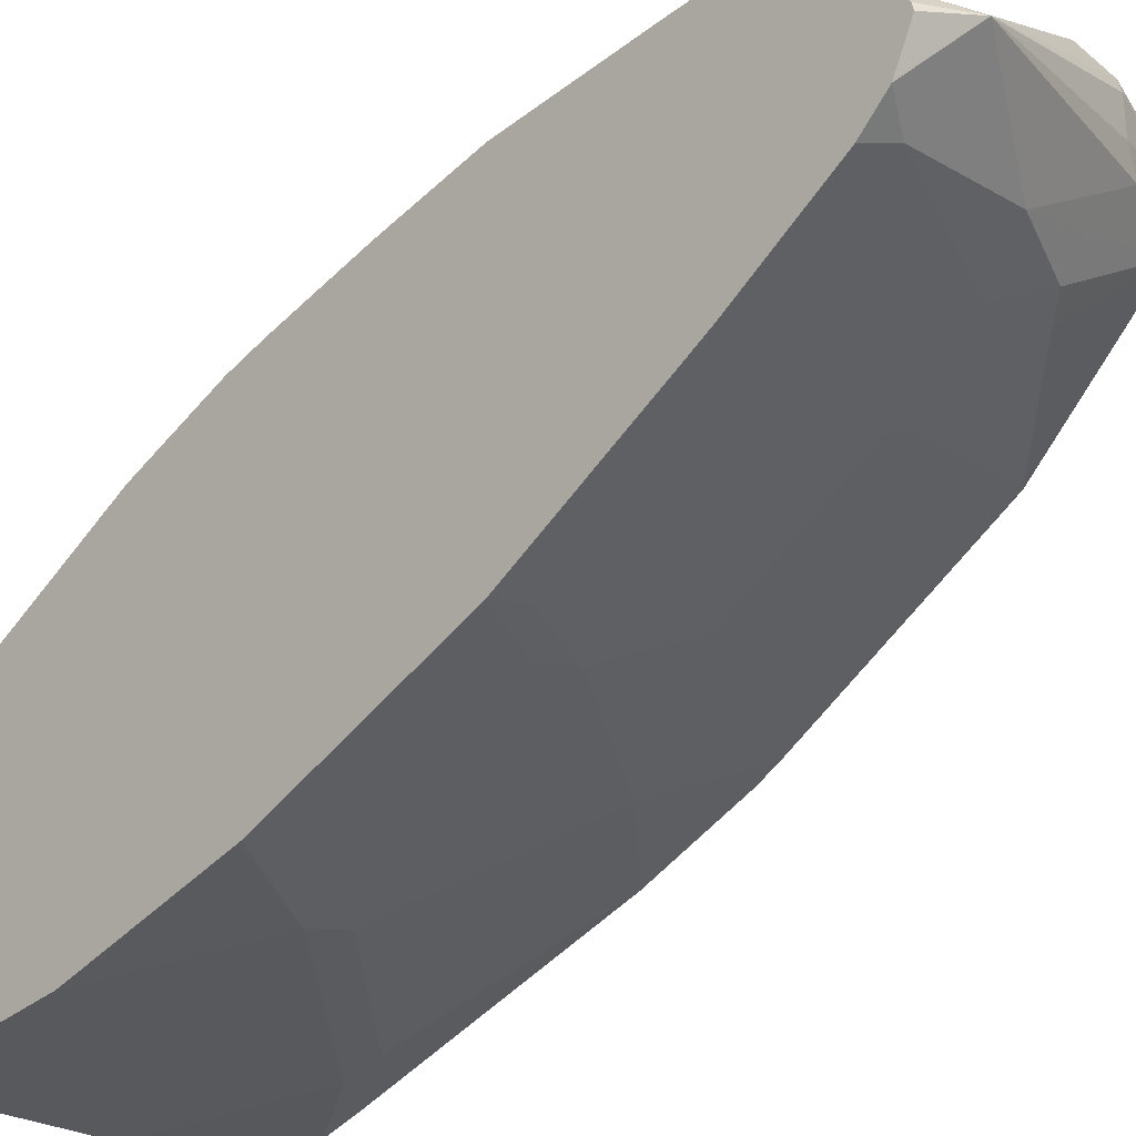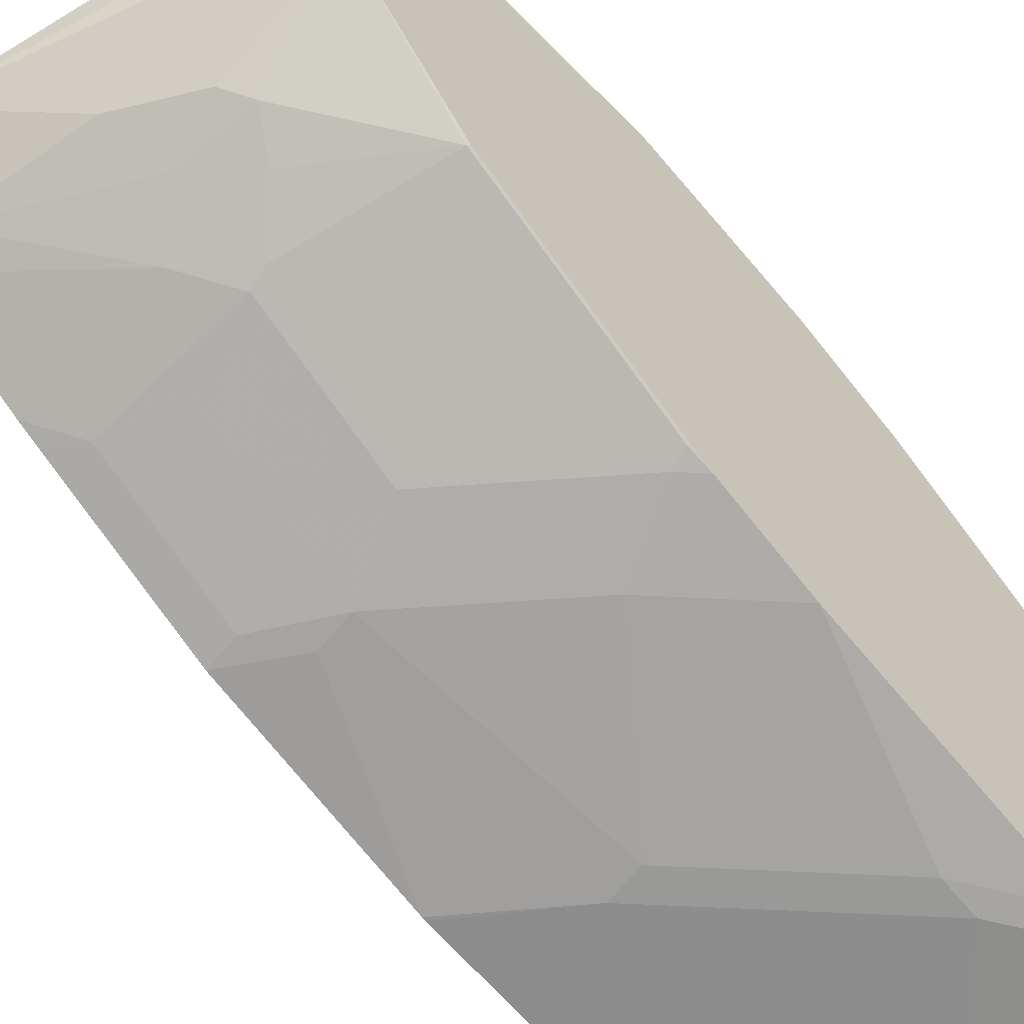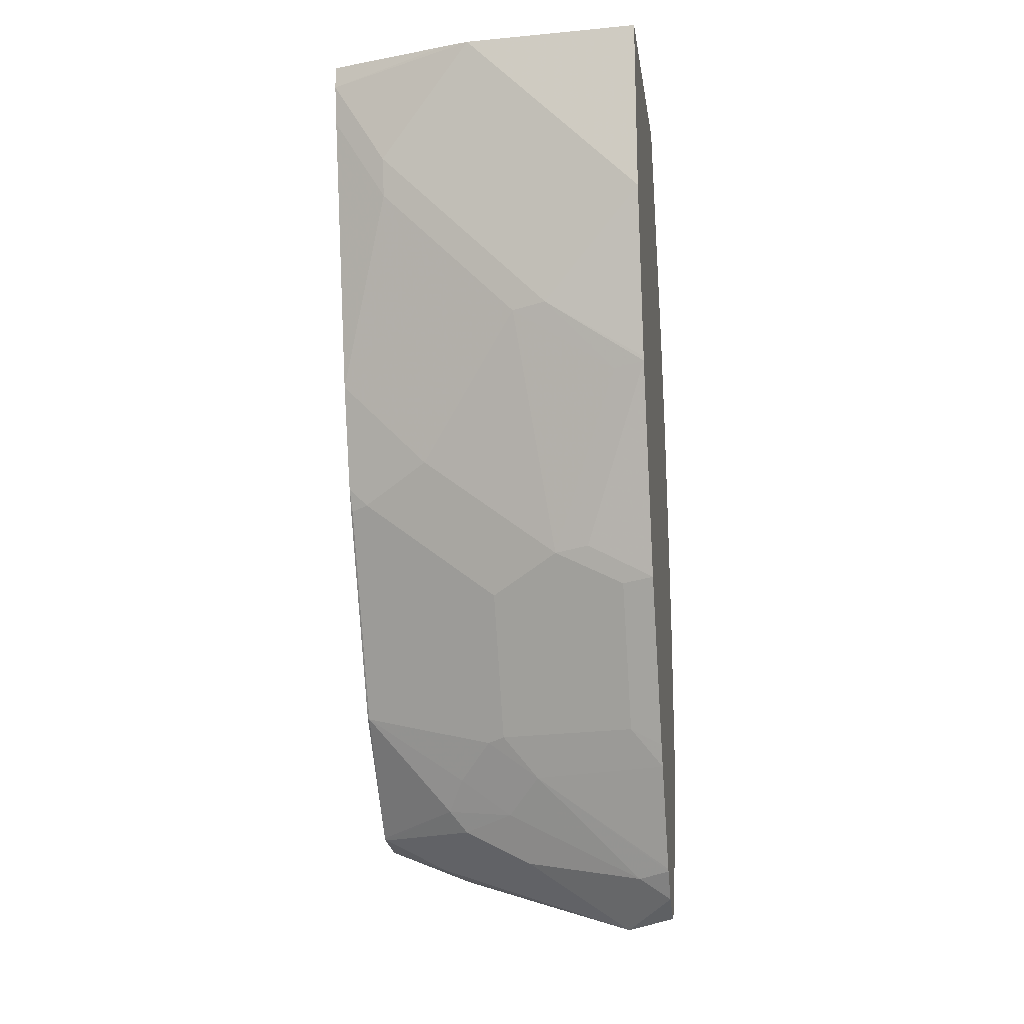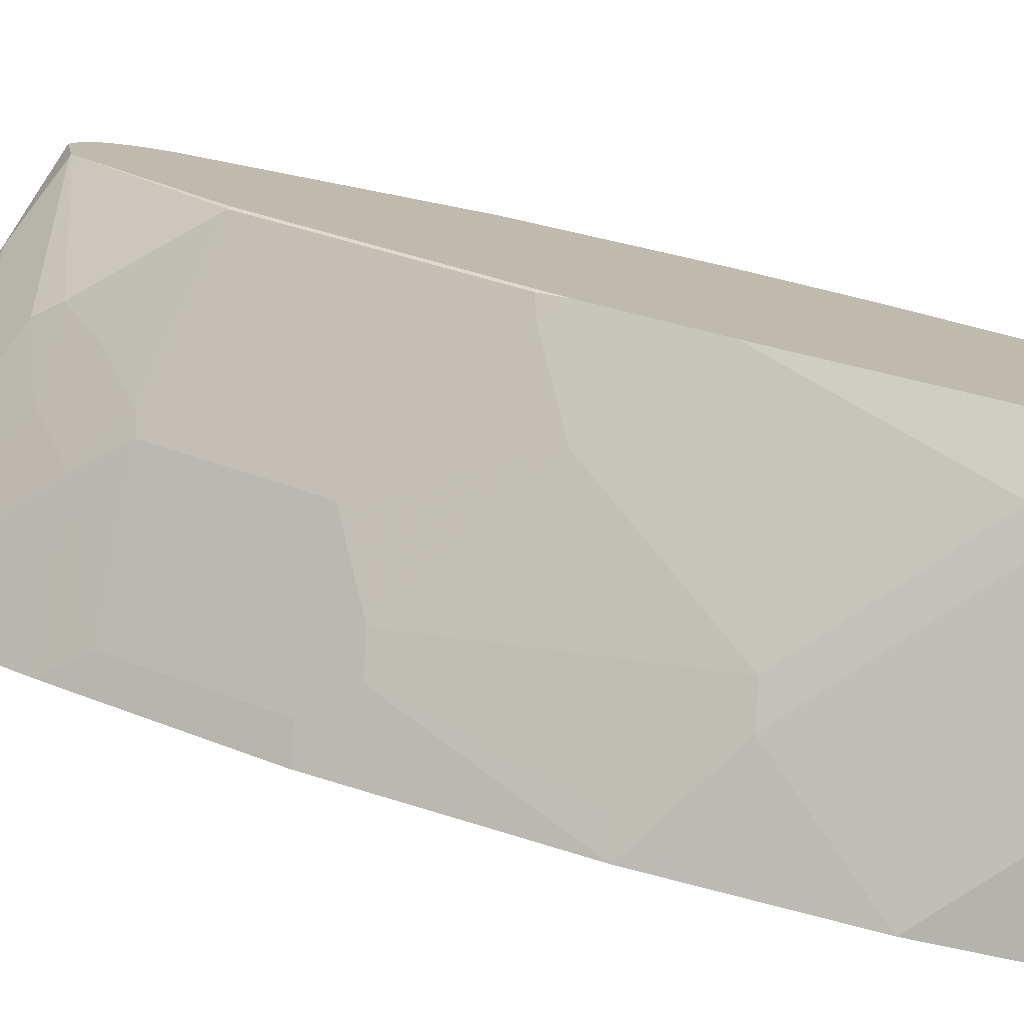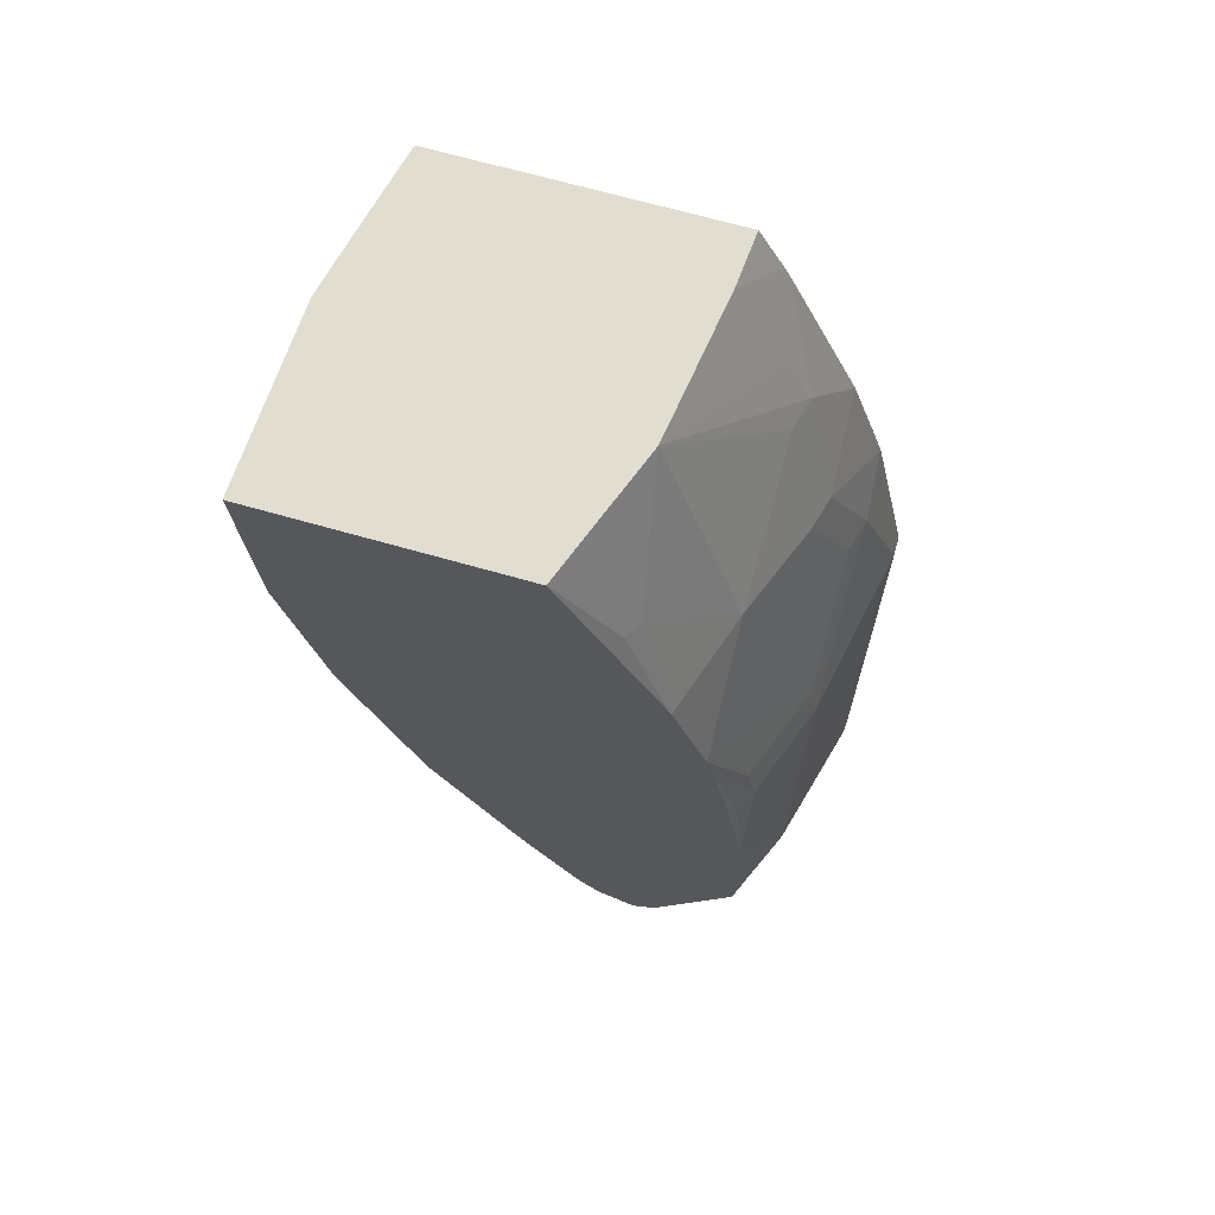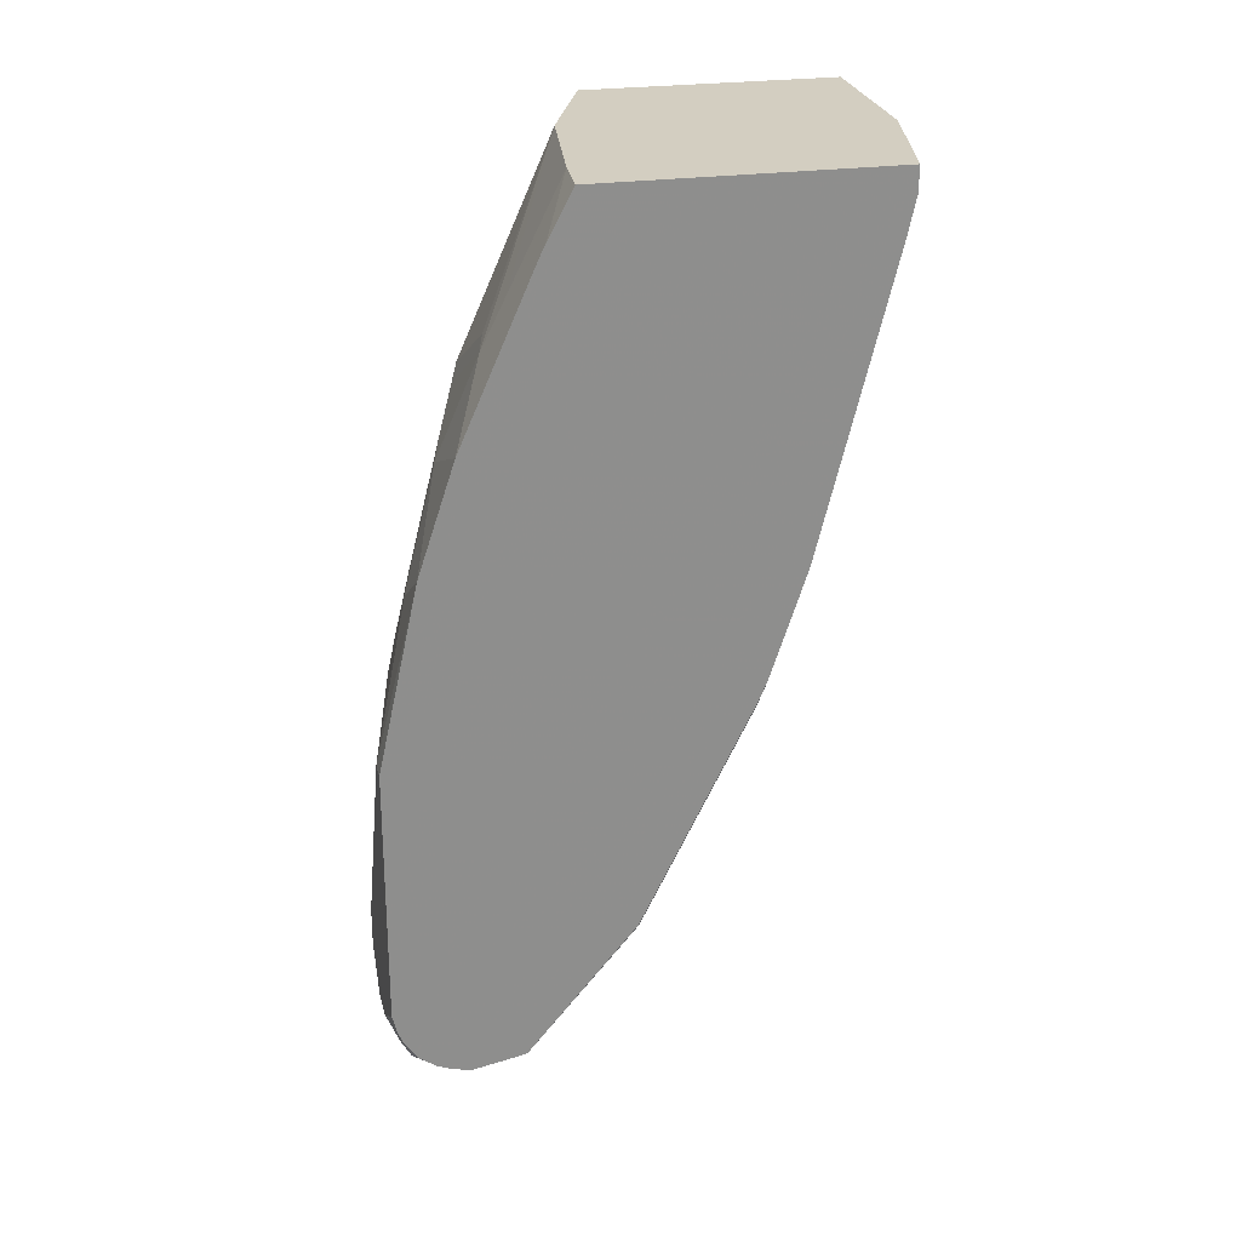
<metadata>
{"format":"obj","ext":"obj","renderer":"f3d","projection":"perspective","resolution":1024,"background":"white","views":[{"elev":-30.4,"azim":137.5,"up":"+Y"},{"elev":-51.3,"azim":-138.4,"up":"+Y"},{"elev":-15.9,"azim":8.2,"up":"+Z"},{"elev":-77.2,"azim":-101.1,"up":"+Y"},{"elev":68.8,"azim":105.9,"up":"+Z"},{"elev":25.2,"azim":-103.4,"up":"+Z"}]}
</metadata>
<code>
v -0.4742 0.1581 -0.7706
v -0.4939 0.1581 -0.7706
v -0.4544 0.1581 -0.7508
v -0.4445 0.1482 -0.7804
v -0.4676 0.1449 -0.7969
v -0.5005 0.1515 -0.7837
v -0.5247 0.1556 -0.7608
v -0.5247 0.1581 -0.7508
v -0.4544 0.1581 -0.731
v -0.3754 0.1383 -0.731
v -0.3655 0.1284 -0.7607
v -0.3853 0.1284 -0.7804
v -0.4511 0.1416 -0.7936
v -0.338 0.07404 -0.8301
v -0.3655 0.06913 -0.8447
v -0.4808 0.1317 -0.8035
v -0.5186 0.1482 -0.7804
v -0.5247 0.1525 -0.7682
v -0.5247 0.1581 -0.6125
v -0.3952 0.1383 -0.6717
v -0.4939 0.1581 -0.652
v -0.4149 0.1383 -0.6125
v -0.3622 0.1317 -0.7244
v -0.3491 0.1251 -0.7376
v -0.338 0.1196 -0.7487
v -0.3557 0.1185 -0.5927
v -0.338 0.1185 -0.6499
v -0.338 0.119 -0.7512
v -0.3458 0.1087 -0.7804
v -0.338 0.07382 -0.8303
v -0.338 0.1047 -0.7765
v -0.338 0.06312 -0.8377
v -0.338 0.05927 -0.8387
v -0.338 0.04571 -0.8319
v -0.338 0.0402 -0.8291
v -0.338 0.03882 -0.8284
v -0.4248 0.04937 -0.8051
v -0.4841 0.08889 -0.8051
v -0.4742 0.09879 -0.81
v -0.4742 0.1185 -0.81
v -0.5247 0.1285 -0.7878
v -0.5247 0.1359 -0.7848
v -0.5247 0.1457 -0.778
v -0.5247 0.1383 -0.5225
v -0.5137 0.1581 -0.6125
v -0.4347 0.1383 -0.5927
v -0.4149 0.1333 -0.5902
v -0.338 0.1196 -0.7321
v -0.3425 0.112 -0.5862
v -0.3557 0.1136 -0.5705
v -0.338 0.09435 -0.5115
v -0.338 0.09879 -0.5314
v -0.338 0.1097 -0.5906
v -0.3557 0.03292 -0.8166
v -0.338 0.02573 -0.8131
v -0.3952 0.03292 -0.7969
v -0.4643 0.04937 -0.7854
v -0.5236 0.08889 -0.7854
v -0.5247 0.1185 -0.7903
v -0.5247 0.08999 -0.7851
v -0.5247 0.1361 -0.5126
v -0.4939 0.1383 -0.5335
v -0.4742 0.1333 -0.531
v -0.4544 0.1136 -0.4717
v -0.3754 0.09383 -0.4717
v -0.338 0.09383 -0.5092
v -0.4149 0.01319 -0.7574
v -0.338 0.02485 -0.8116
v -0.4347 0.03292 -0.7771
v -0.4742 0.04444 -0.773
v -0.5247 0.08834 -0.784
v -0.5247 0.1163 -0.4534
v -0.4742 0.1185 -0.4742
v -0.4149 0.09879 -0.4544
v -0.3952 0.09383 -0.452
v -0.338 0.07459 -0.4522
v -0.4643 0.02961 -0.7557
v -0.338 -0.00726 -0.7549
v -0.3557 -0.01481 -0.7335
v -0.4347 0.004949 -0.7335
v -0.4445 0.009882 -0.7359
v -0.5236 0.02961 -0.7162
v -0.5247 0.03016 -0.7154
v -0.4939 0.09879 -0.415
v -0.5247 0.07627 -0.3631
v -0.4347 0.09383 -0.4322
v -0.412 0.04518 -0.3314
v -0.3557 0.05433 -0.3927
v -0.3458 0.04937 -0.3902
v -0.338 0.01763 -0.3314
v -0.338 -0.01332 -0.7431
v -0.3557 -0.03457 -0.694
v -0.3952 -0.01481 -0.7137
v -0.4347 -0.01481 -0.694
v -0.4347 -0.03457 -0.6544
v -0.5236 -0.009878 -0.6372
v -0.5236 -0.02961 -0.5977
v -0.5247 -0.02906 -0.5968
v -0.4742 0.09383 -0.4125
v -0.4939 0.08561 -0.3886
v -0.5247 0.07335 -0.3572
v -0.4939 0.05701 -0.3314
v -0.338 -0.1235 -0.3314
v -0.338 -0.03898 -0.6918
v -0.338 -0.05284 -0.664
v -0.3557 -0.05433 -0.6544
v -0.3952 -0.03457 -0.6742
v -0.3952 -0.05433 -0.6347
v -0.4742 -0.05433 -0.5755
v -0.5137 -0.03457 -0.5952
v -0.5247 -0.03457 -0.5843
v -0.5247 0.05965 -0.3314
v -0.338 -0.1185 -0.4326
v -0.4391 -0.1185 -0.3314
v -0.4347 -0.1185 -0.3359
v -0.3754 -0.1185 -0.3952
v -0.338 -0.05874 -0.6522
v -0.3754 -0.05926 -0.6322
v -0.3557 -0.09385 -0.536
v -0.4149 -0.09385 -0.4964
v -0.5137 -0.05433 -0.536
v -0.5247 -0.05433 -0.525
v -0.5247 -0.09878 -0.3314
v -0.338 -0.09878 -0.5314
v -0.4149 -0.09878 -0.4742
v -0.3952 -0.09878 -0.494
v -0.4544 -0.1152 -0.3314
v -0.5247 -0.09878 -0.3447
v -0.4939 -0.09878 -0.3952
v -0.338 -0.09826 -0.5338
v -0.4544 -0.09385 -0.457
v -0.4939 -0.09385 -0.4174
v -0.5247 -0.09385 -0.3669
f 76 88 89
f 75 88 76
f 75 87 88
f 75 86 87
f 74 86 75
f 72 85 84
f 73 84 74
f 72 84 73
f 69 77 70
f 70 82 71
f 76 89 90
f 71 82 83
f 74 84 86
f 77 81 82
f 82 94 95
f 79 91 92
f 79 92 107
f 79 107 93
f 79 93 80
f 80 93 107
f 80 107 94
f 80 94 82
f 80 82 81
f 82 95 96
f 82 96 83
f 83 96 97
f 67 81 77
f 83 97 98
f 84 99 86
f 78 91 79
f 67 80 81
f 49 52 53
f 67 78 79
f 84 85 100
f 45 61 62
f 45 62 46
f 46 62 63
f 46 63 47
f 47 63 64
f 47 64 65
f 47 65 66
f 47 66 50
f 50 66 51
f 54 55 67
f 54 67 56
f 55 68 67
f 56 67 69
f 57 69 70
f 57 70 58
f 58 70 71
f 58 71 60
f 61 72 73
f 61 73 62
f 62 73 64
f 62 64 63
f 64 73 74
f 64 74 75
f 64 75 65
f 65 75 76
f 65 76 66
f 67 77 69
f 67 68 78
f 67 79 80
f 84 100 87
f 115 129 116
f 85 101 102
f 108 120 109
f 109 121 111
f 109 111 110
f 109 120 131
f 109 131 121
f 111 121 122
f 113 116 125
f 113 125 126
f 113 126 124
f 114 127 128
f 114 128 129
f 114 129 115
f 116 129 125
f 117 130 118
f 118 130 119
f 119 130 126
f 119 126 120
f 120 126 125
f 120 125 131
f 121 131 122
f 122 131 132
f 122 132 133
f 123 128 127
f 124 126 130
f 125 129 131
f 128 133 129
f 129 133 132
f 129 132 131
f 44 61 45
f 108 119 120
f 84 87 99
f 108 118 119
f 106 117 118
f 85 102 100
f 86 99 87
f 87 100 102
f 87 102 112
f 87 112 123
f 87 123 127
f 87 127 114
f 87 114 103
f 87 103 90
f 87 90 88
f 88 90 89
f 91 104 92
f 92 104 105
f 92 105 106
f 92 106 108
f 92 108 107
f 94 107 108
f 94 108 95
f 95 108 109
f 95 109 110
f 95 110 97
f 95 97 96
f 97 110 111
f 97 111 98
f 101 112 102
f 103 114 115
f 103 115 116
f 103 116 113
f 105 117 106
f 106 118 108
f 40 59 41
f 70 77 82
f 38 60 59
f 7 111 122
f 7 122 133
f 7 133 128
f 7 128 123
f 7 123 112
f 7 112 101
f 7 101 85
f 7 85 72
f 7 72 61
f 7 61 44
f 7 44 19
f 7 19 8
f 9 20 10
f 9 21 22
f 9 22 20
f 10 23 24
f 10 24 25
f 10 25 11
f 10 20 26
f 10 26 27
f 10 27 23
f 11 28 29
f 11 29 12
f 11 25 28
f 12 29 14
f 12 14 13
f 14 30 15
f 14 29 31
f 14 31 28
f 7 98 111
f 7 83 98
f 7 71 83
f 7 60 71
f 39 59 40
f 1 2 8
f 1 8 19
f 1 19 45
f 1 45 21
f 1 21 9
f 1 9 3
f 1 4 5
f 1 5 6
f 1 6 2
f 2 6 7
f 2 7 8
f 3 9 10
f 3 10 4
f 14 28 25
f 4 10 11
f 4 12 13
f 4 13 5
f 5 13 14
f 5 14 15
f 5 15 16
f 5 16 6
f 6 17 18
f 6 18 7
f 6 16 17
f 7 18 43
f 7 43 42
f 7 42 41
f 7 41 59
f 7 59 60
f 4 11 12
f 14 25 48
f 1 3 4
f 14 27 53
f 16 41 42
f 16 42 17
f 17 42 43
f 17 43 18
f 19 44 45
f 20 22 26
f 21 45 22
f 22 45 46
f 22 46 47
f 22 47 26
f 23 48 24
f 23 27 48
f 24 48 25
f 26 49 27
f 26 47 50
f 26 50 51
f 26 51 52
f 26 52 49
f 27 49 53
f 28 31 29
f 36 54 37
f 36 55 54
f 37 54 56
f 37 56 69
f 37 57 58
f 37 58 38
f 38 59 39
f 38 58 60
f 14 48 27
f 16 40 41
f 15 40 16
f 37 69 57
f 15 38 39
f 14 52 51
f 15 39 40
f 14 51 66
f 14 76 90
f 14 90 103
f 14 103 113
f 14 113 124
f 14 124 130
f 14 130 117
f 14 117 105
f 14 105 104
f 14 104 91
f 14 91 78
f 14 78 68
f 14 66 76
f 14 55 36
f 15 37 38
f 15 36 37
f 14 68 55
f 15 35 36
f 15 34 35
f 15 33 34
f 14 53 52
f 14 35 34
f 15 30 32
f 14 32 30
f 14 33 32
f 14 36 35
f 14 34 33
f 15 32 33

</code>
